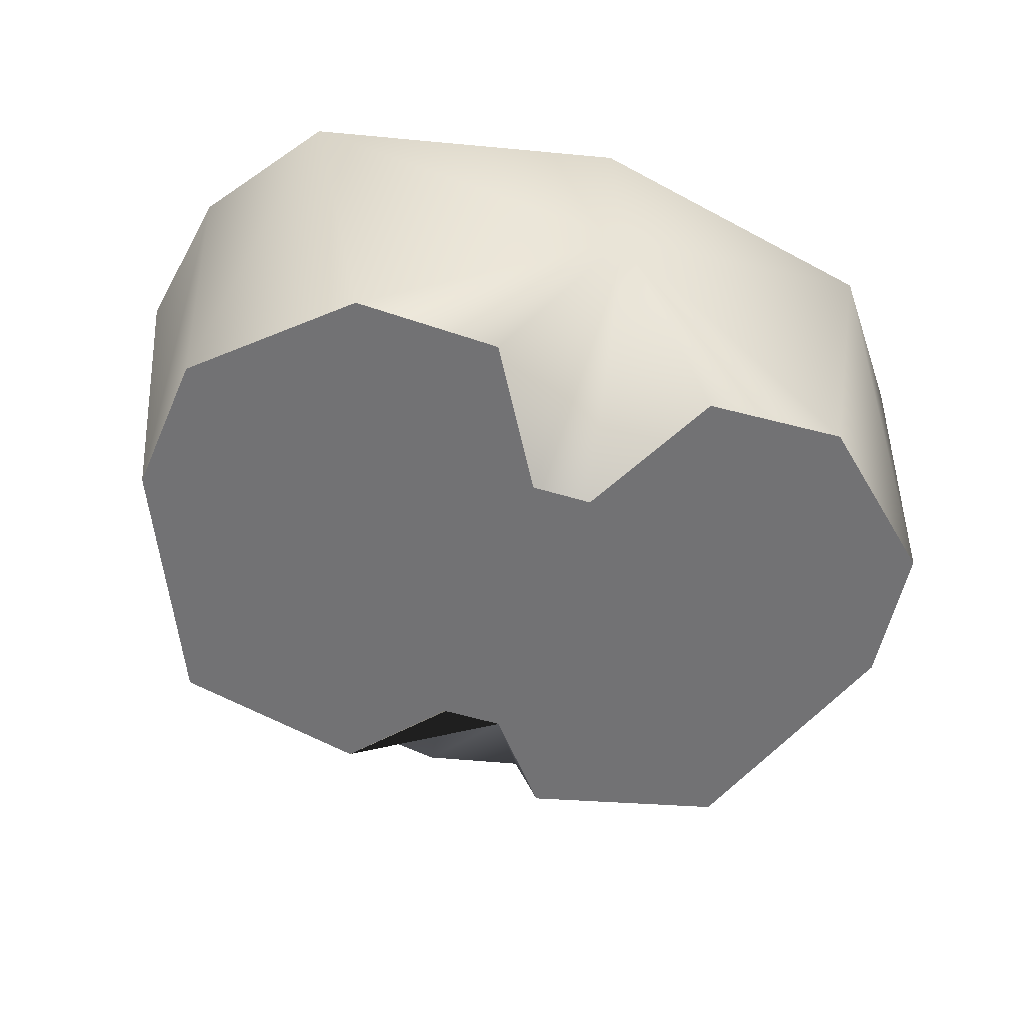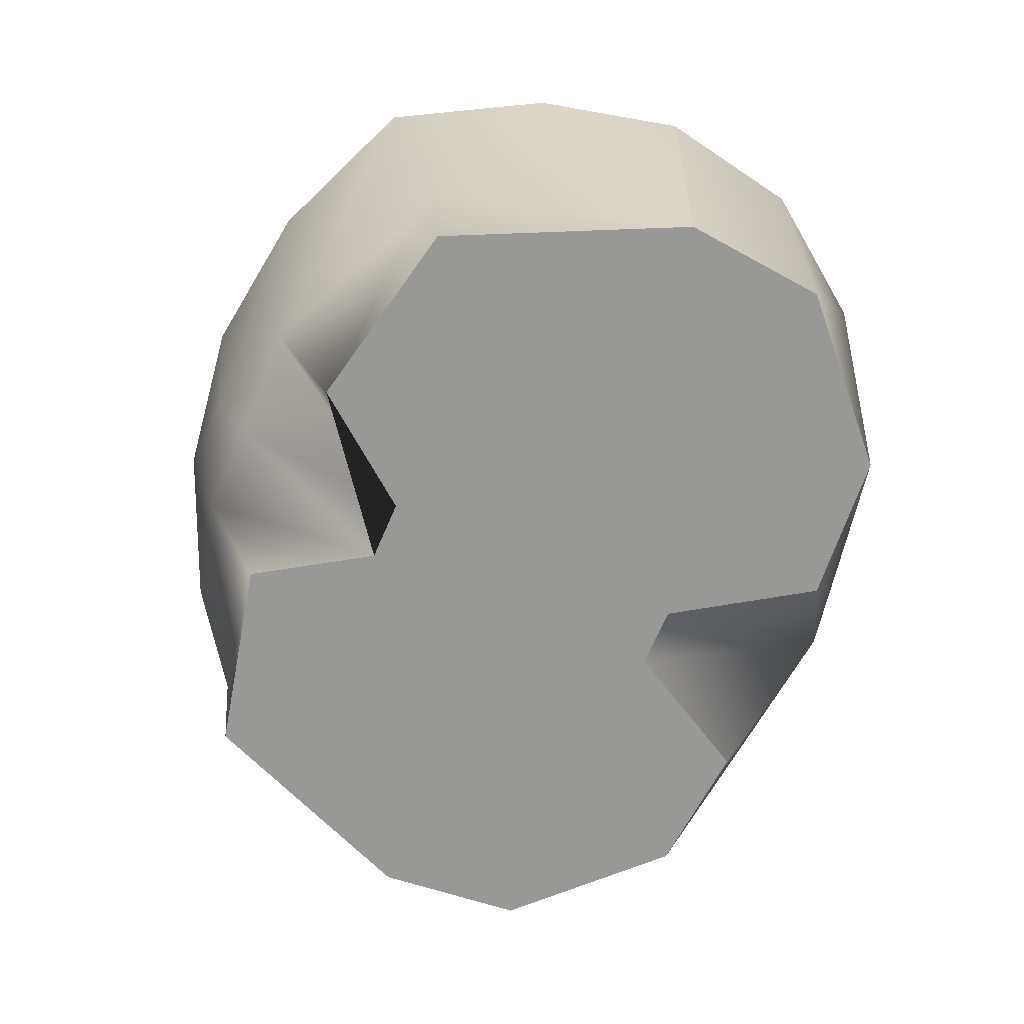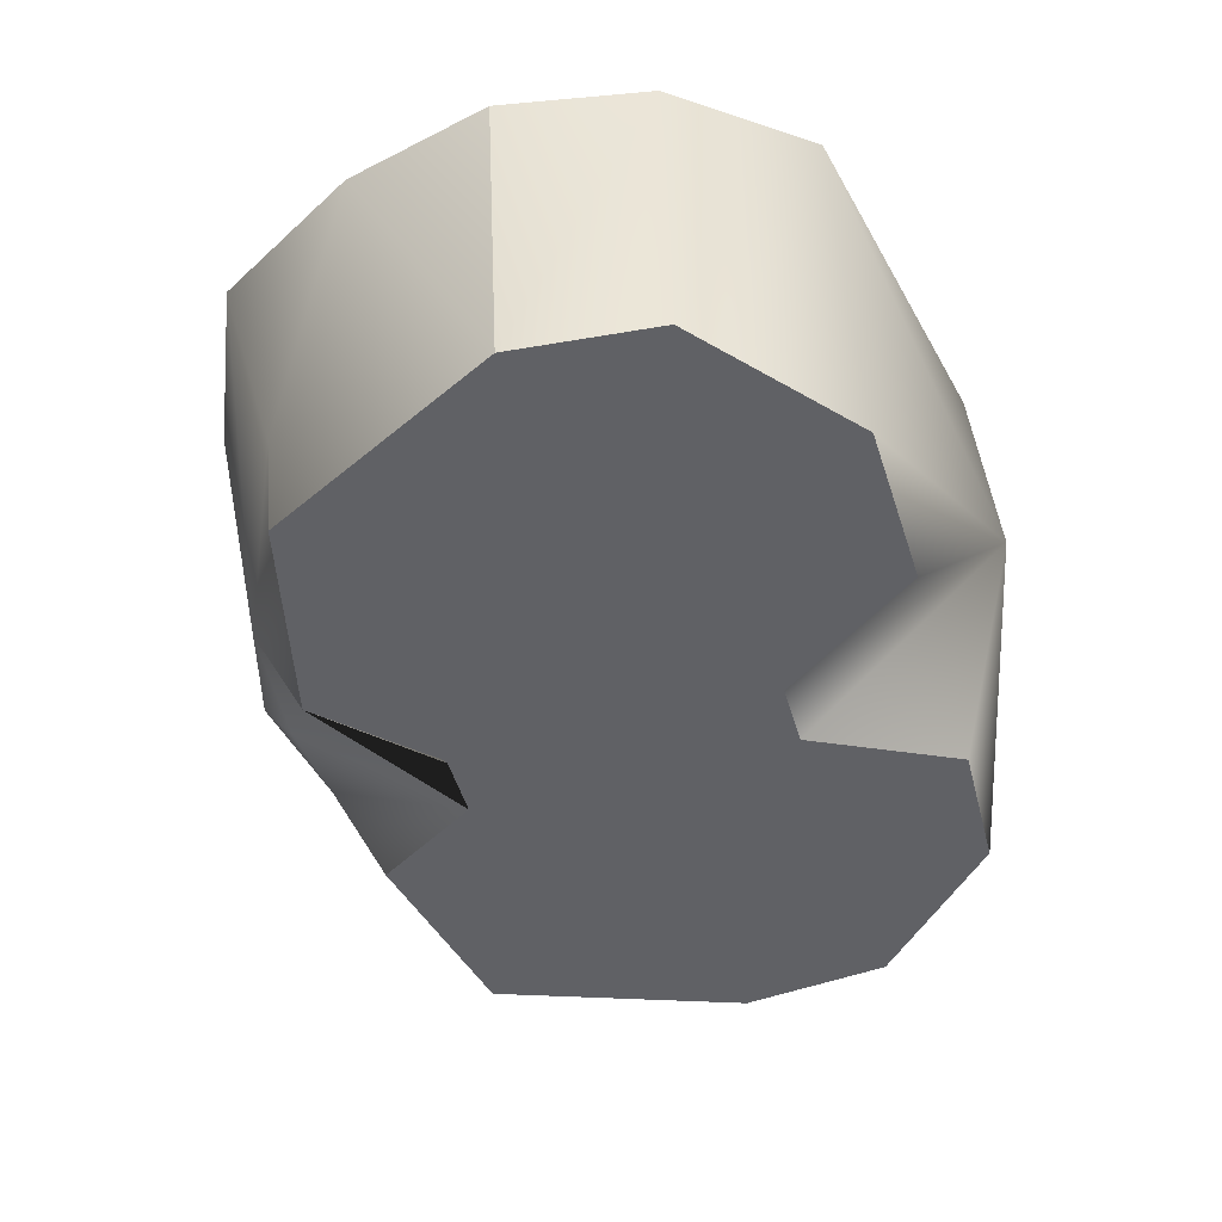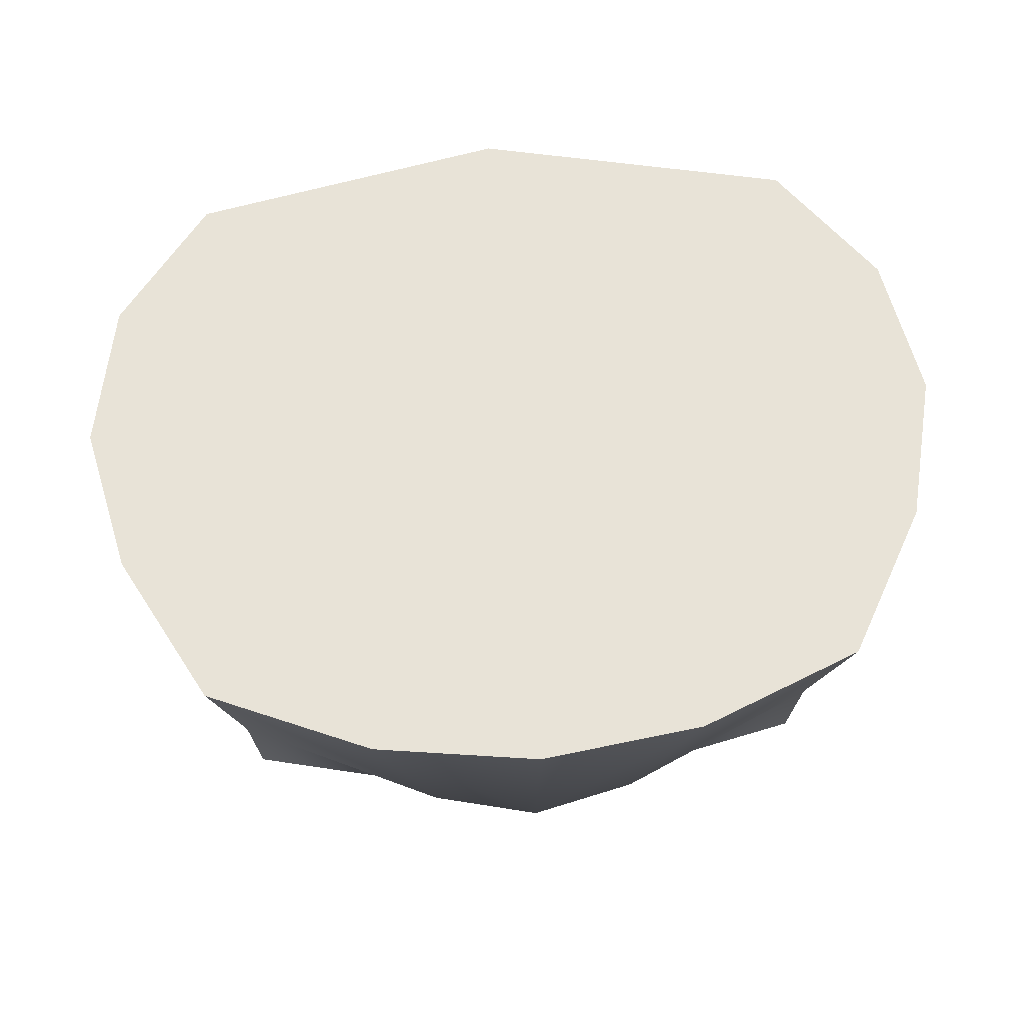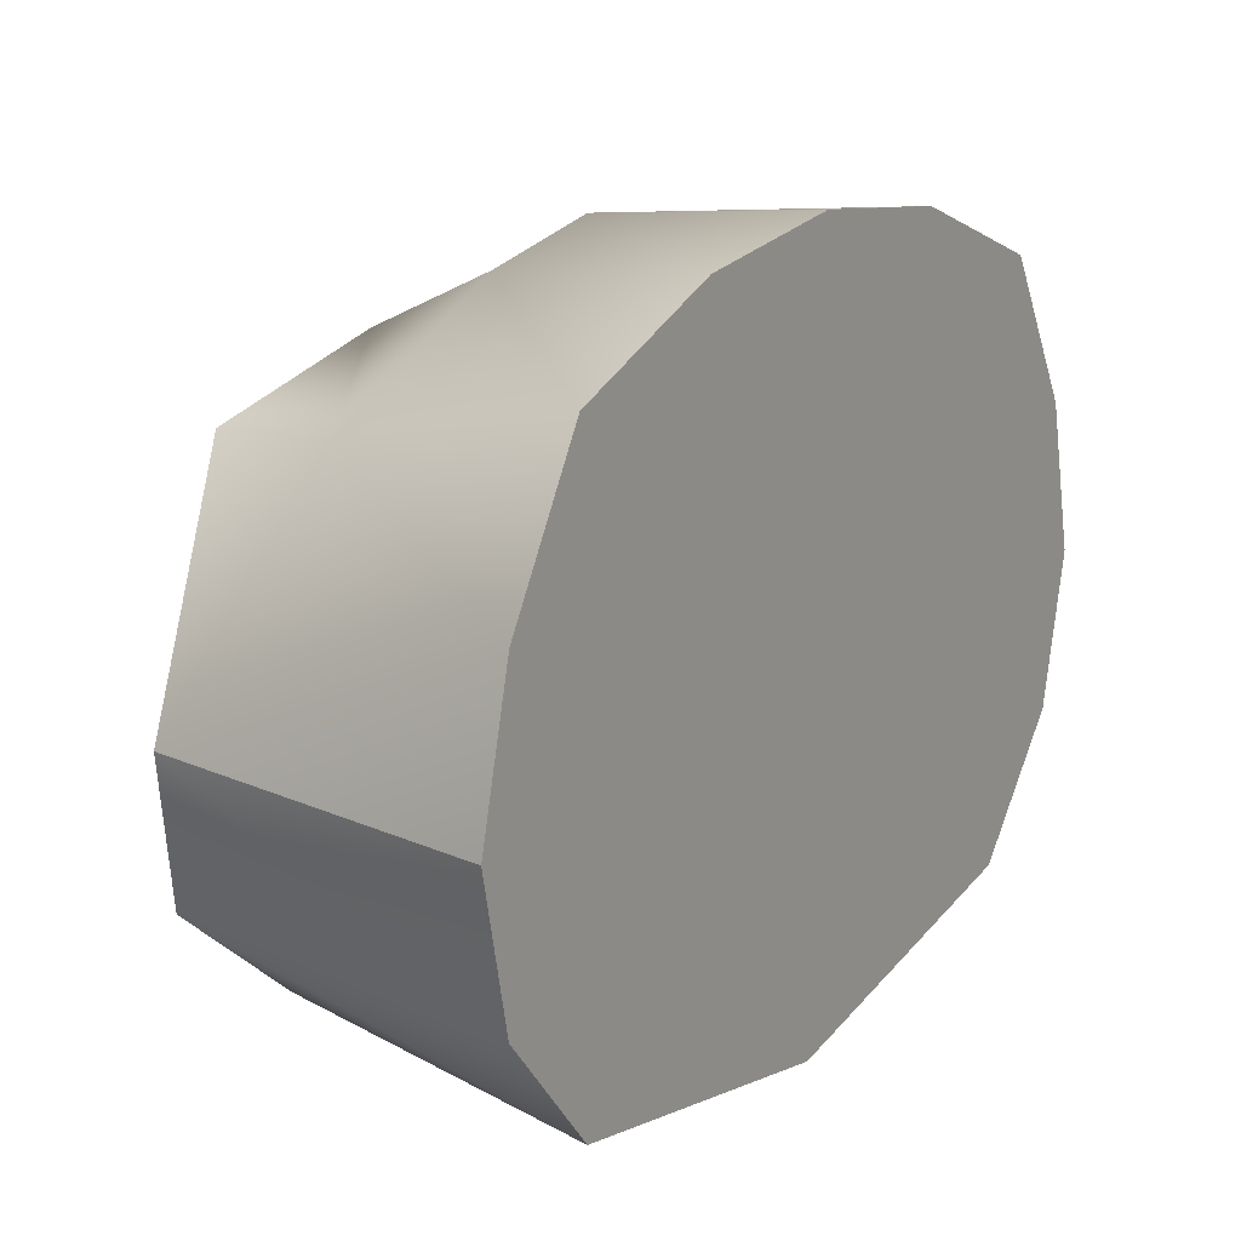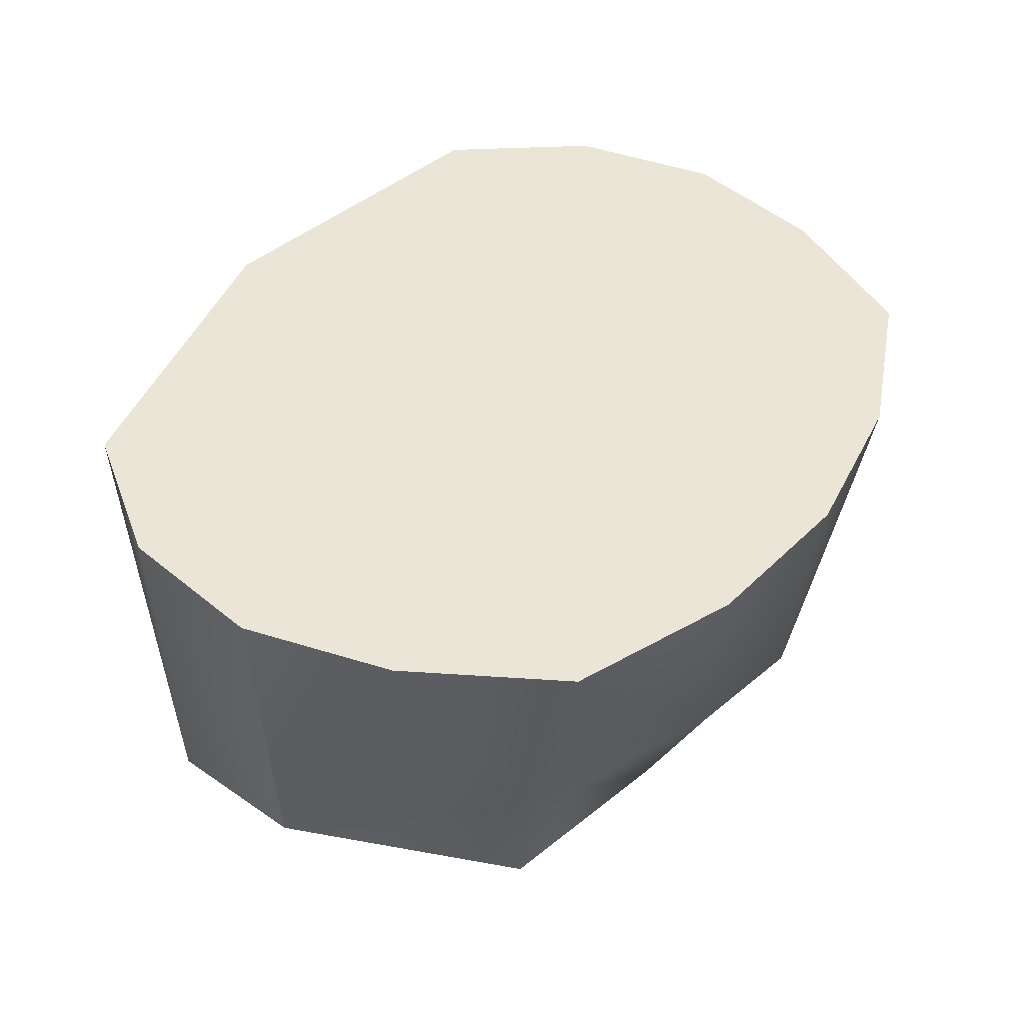
<metadata>
{"format":"obj","ext":"obj","renderer":"f3d","projection":"perspective","resolution":1024,"background":"white","views":[{"elev":-55.3,"azim":162.3,"up":"+Y"},{"elev":-68.6,"azim":66.8,"up":"+Y"},{"elev":-49.9,"azim":106.3,"up":"+Y"},{"elev":62.0,"azim":-4.2,"up":"+Y"},{"elev":19.3,"azim":125.7,"up":"+Z"},{"elev":44.2,"azim":-56.6,"up":"+Y"}]}
</metadata>
<code>
v 0 2.14 -0.7649
v 0.3691 1.625 -0.5175
v 0.1006 1.574 -0.06045
v 0.8492 1.689 -0.4991
v -0.1006 1.574 -0.06045
v 1.063 2.895 -0.4882
v -0.3691 1.625 -0.5175
v 0 2.895 -0.7146
v -0.8492 1.689 -0.4991
v -1.063 2.895 -0.4882
v 1.318 1.725 -0.06579
v 1.38 2.895 -0.06045
v -1.318 1.725 -0.06579
v 1.365 1.725 0.4177
v 1.474 2.895 0.4428
v -1.38 2.895 -0.06045
v -1.365 1.725 0.4177
v -1.474 2.895 0.4428
v 0.1006 1.574 0.9711
v 0.3662 1.644 1.338
v 0.3523 2.064 1.55
v 0 1.975 1.544
v -0.1006 1.574 0.9711
v 0 2.124 1.656
v 1.029 2.075 1.237
v 0.5399 2.895 1.676
v 1.08 2.895 1.449
v -0.3523 2.064 1.55
v -0.3662 1.644 1.338
v 1.013 1.662 1.196
v 1.357 2.895 0.946
v 0 2.895 1.751
v -1.029 2.074 1.237
v -1.013 1.662 1.196
v -0.5399 2.895 1.676
v -1.08 2.895 1.449
v -1.357 2.895 0.946
f 1 2 3
f 1 4 2
f 1 3 5
f 1 6 4
f 1 5 7
f 1 8 6
f 1 7 9
f 1 10 8
f 1 9 10
f 6 11 4
f 6 12 11
f 9 13 10
f 12 14 11
f 12 15 14
f 10 13 16
f 16 17 18
f 19 20 21
f 19 21 22
f 19 22 23
f 21 24 22
f 21 20 25
f 21 26 24
f 21 27 26
f 21 25 27
f 23 22 28
f 22 24 28
f 23 28 29
f 20 30 25
f 27 25 31
f 26 32 24
f 29 28 33
f 29 33 34
f 32 35 24
f 24 35 28
f 36 28 35
f 31 14 15
f 37 18 17
f 13 17 16
f 25 30 14
f 25 14 31
f 33 17 34
f 33 28 36
f 33 37 17
f 33 36 37
f 26 27 31 15 12 6 8 10 16 18 37 36 35 32
f 23 29 34 17 13 9 7 5 3 2 4 11 14 30 20 19

</code>
